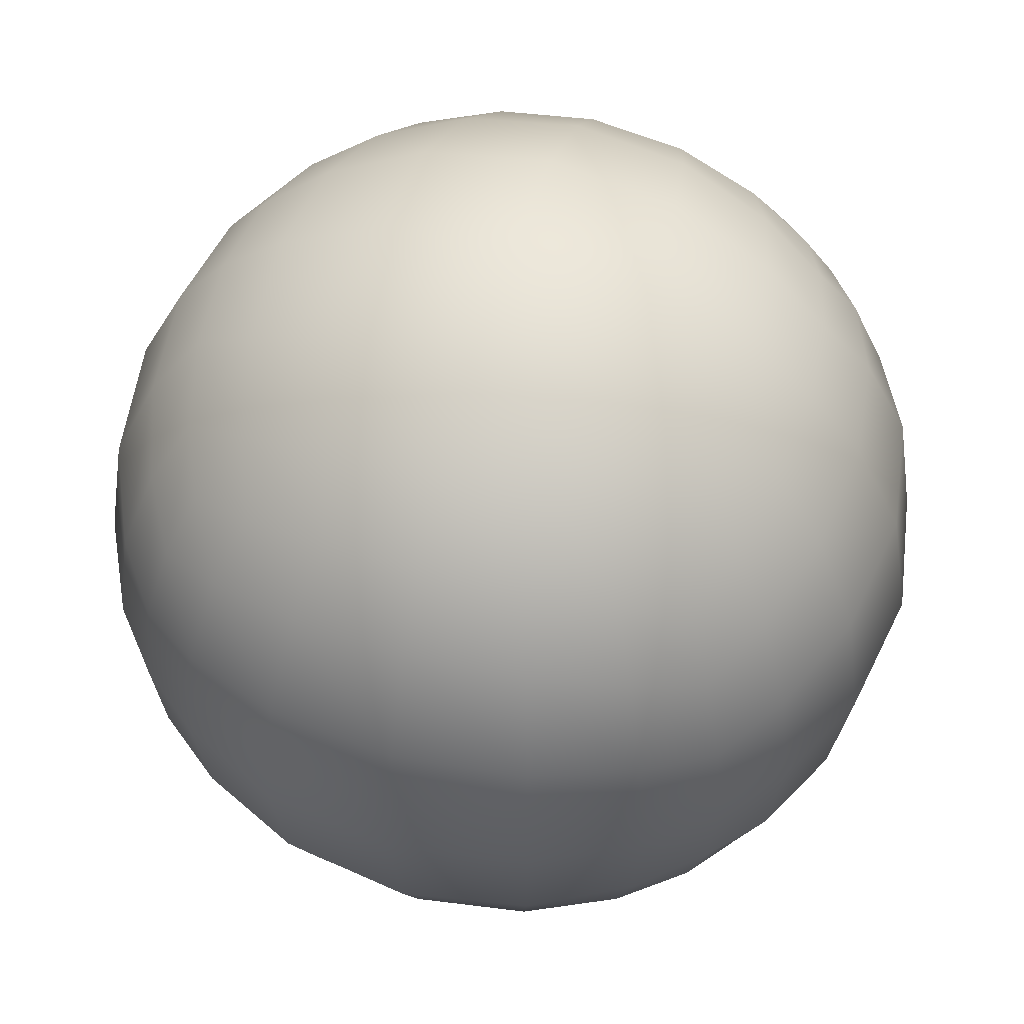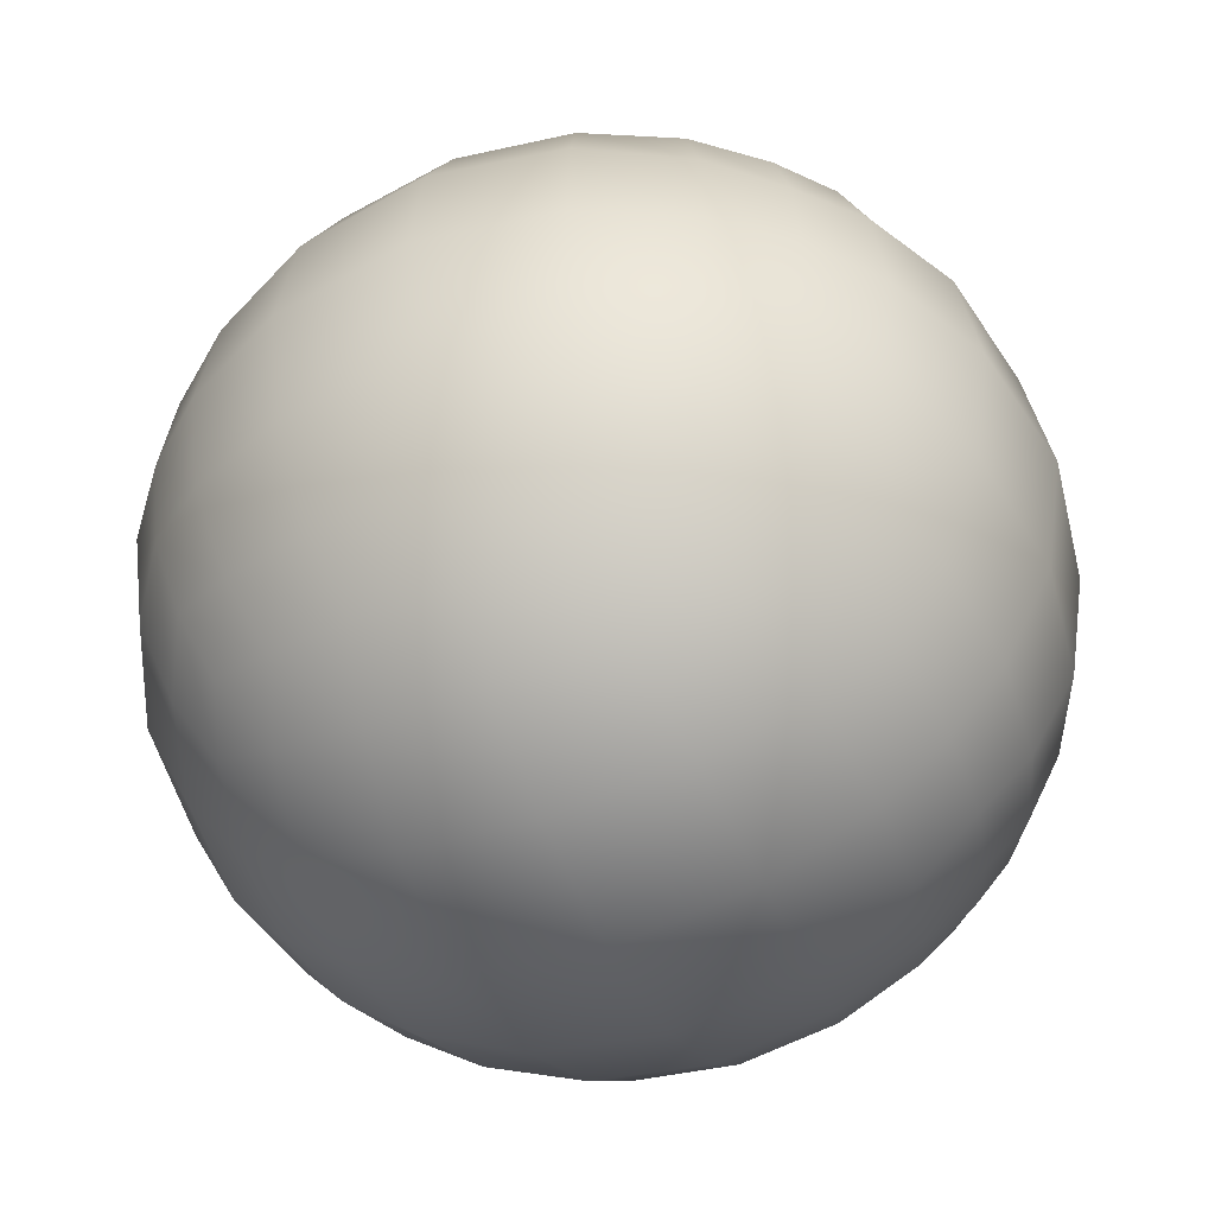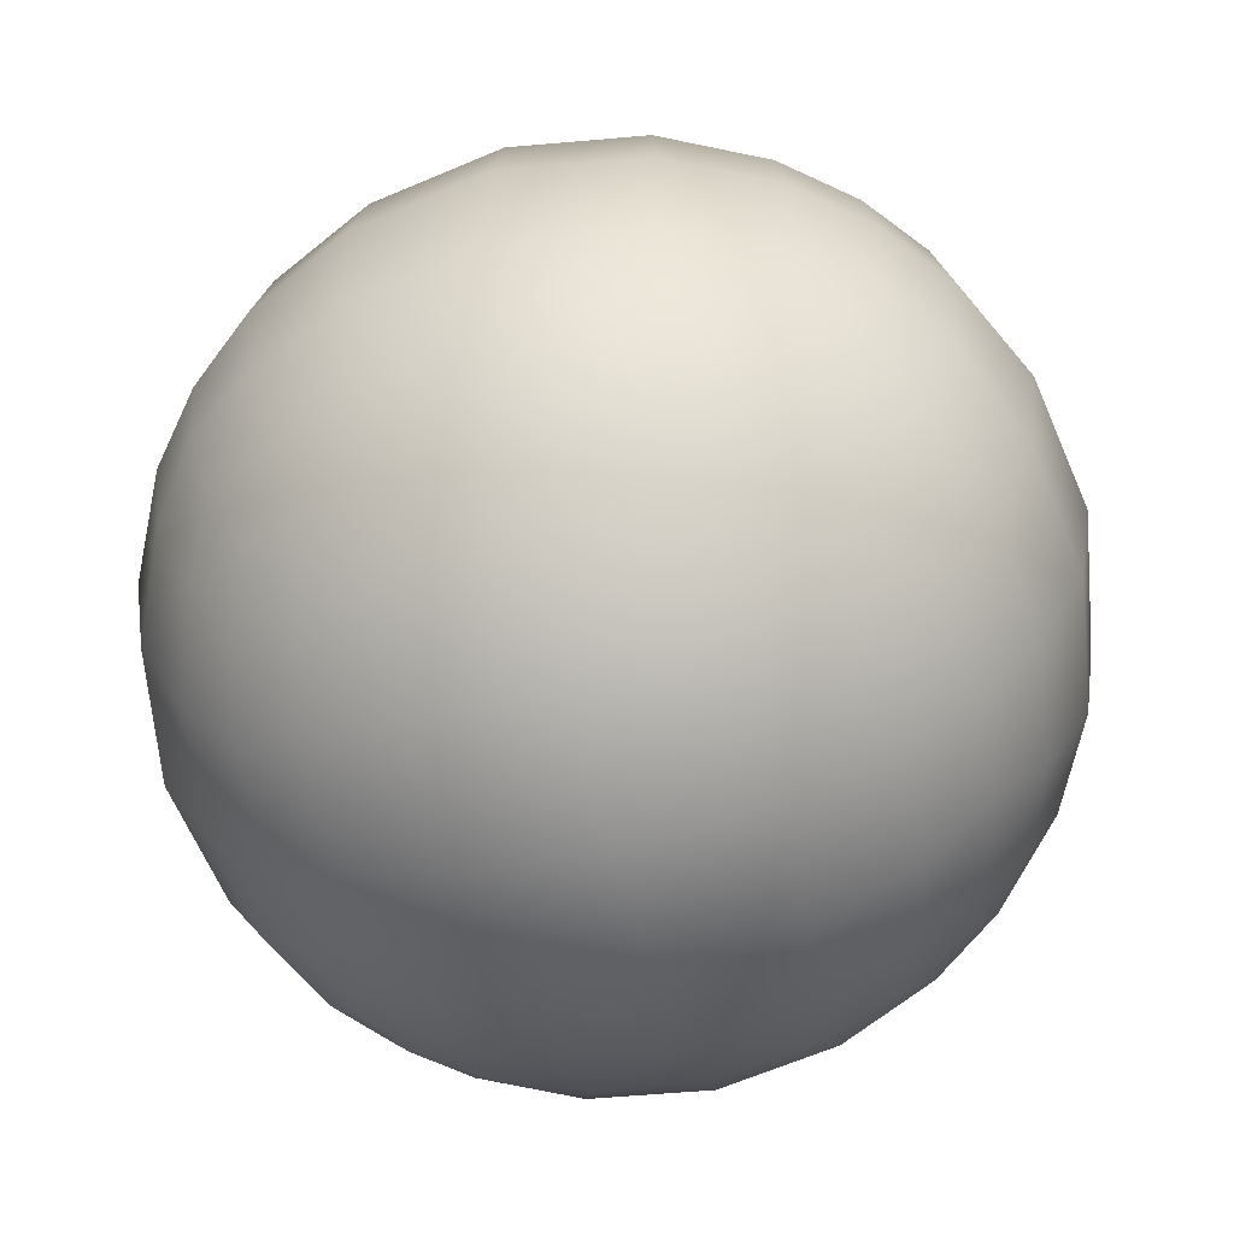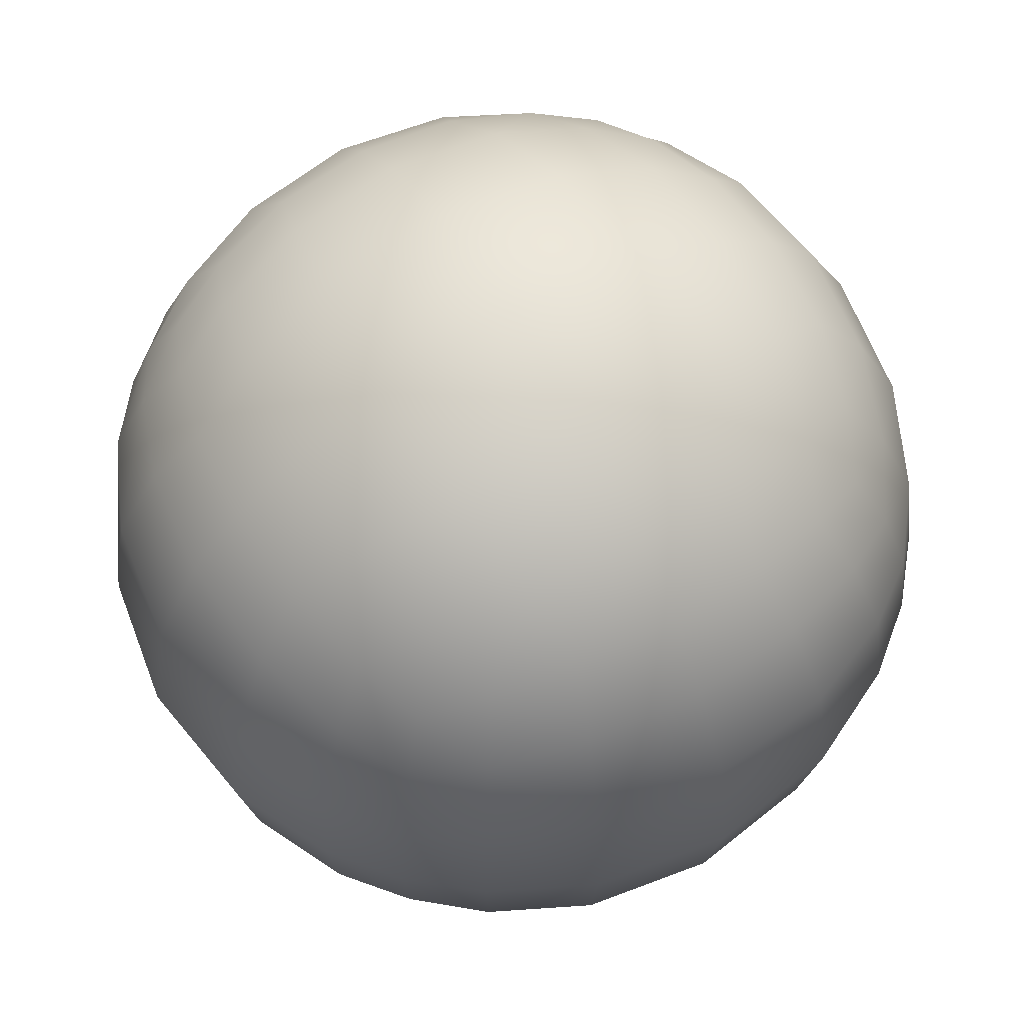
<metadata>
{"format":"obj","ext":"obj","renderer":"f3d","projection":"perspective","resolution":1024,"background":"white","views":[{"elev":53.5,"azim":16.4,"up":"+Y"},{"elev":-49.9,"azim":22.9,"up":"+Z"},{"elev":-64.7,"azim":-75.9,"up":"+Y"},{"elev":63.8,"azim":-120.2,"up":"+Y"}]}
</metadata>
<code>
g Part1
v 0.2887 0.2887 -0.2887
v 0.3198 0.3198 -0.2132
v 0.3441 0.3441 -0.1147
v 0.3536 0.3536 2.107e-08
v 0.3441 0.3441 0.1147
v 0.3198 0.3198 0.2132
v 0.2887 0.2887 0.2887
v 0.3198 0.2132 -0.3198
v 0.3638 0.2425 -0.2425
v 0.4009 0.2673 -0.1336
v 0.416 0.2773 2.48e-08
v 0.4009 0.2673 0.1336
v 0.3638 0.2425 0.2425
v 0.3198 0.2132 0.3198
v 0.3441 0.1147 -0.3441
v 0.4009 0.1336 -0.2673
v 0.4523 0.1508 -0.1508
v 0.4743 0.1581 2.827e-08
v 0.4523 0.1508 0.1508
v 0.4009 0.1336 0.2673
v 0.3441 0.1147 0.3441
v 0.3536 -2.107e-08 -0.3536
v 0.416 -2.48e-08 -0.2773
v 0.4743 -2.827e-08 -0.1581
v 0.5 -2.98e-08 2.98e-08
v 0.4743 -2.827e-08 0.1581
v 0.416 -2.48e-08 0.2773
v 0.3536 -2.107e-08 0.3536
v 0.3441 -0.1147 -0.3441
v 0.4009 -0.1336 -0.2673
v 0.4523 -0.1508 -0.1508
v 0.4743 -0.1581 2.827e-08
v 0.4523 -0.1508 0.1508
v 0.4009 -0.1336 0.2673
v 0.3441 -0.1147 0.3441
v 0.3198 -0.2132 -0.3198
v 0.3638 -0.2425 -0.2425
v 0.4009 -0.2673 -0.1336
v 0.416 -0.2773 2.48e-08
v 0.4009 -0.2673 0.1336
v 0.3638 -0.2425 0.2425
v 0.3198 -0.2132 0.3198
v 0.2887 -0.2887 -0.2887
v 0.3198 -0.3198 -0.2132
v 0.3441 -0.3441 -0.1147
v 0.3536 -0.3536 2.107e-08
v 0.3441 -0.3441 0.1147
v 0.3198 -0.3198 0.2132
v 0.2887 -0.2887 0.2887
v -0.2887 0.2887 0.2887
v -0.2132 0.3198 0.3198
v -0.1147 0.3441 0.3441
v 2.107e-08 0.3536 0.3536
v 0.1147 0.3441 0.3441
v 0.2132 0.3198 0.3198
v 0.2887 0.2887 0.2887
v -0.3198 0.3198 0.2132
v -0.2425 0.3638 0.2425
v -0.1336 0.4009 0.2673
v 2.48e-08 0.416 0.2773
v 0.1336 0.4009 0.2673
v 0.2425 0.3638 0.2425
v 0.3198 0.3198 0.2132
v -0.3441 0.3441 0.1147
v -0.2673 0.4009 0.1336
v -0.1508 0.4523 0.1508
v 2.827e-08 0.4743 0.1581
v 0.1508 0.4523 0.1508
v 0.2673 0.4009 0.1336
v 0.3441 0.3441 0.1147
v -0.3536 0.3536 -2.107e-08
v -0.2773 0.416 -2.48e-08
v -0.1581 0.4743 -2.827e-08
v 2.98e-08 0.5 -2.98e-08
v 0.1581 0.4743 -2.827e-08
v 0.2773 0.416 -2.48e-08
v 0.3536 0.3536 -2.107e-08
v -0.3441 0.3441 -0.1147
v -0.2673 0.4009 -0.1336
v -0.1508 0.4523 -0.1508
v 2.827e-08 0.4743 -0.1581
v 0.1508 0.4523 -0.1508
v 0.2673 0.4009 -0.1336
v 0.3441 0.3441 -0.1147
v -0.3198 0.3198 -0.2132
v -0.2425 0.3638 -0.2425
v -0.1336 0.4009 -0.2673
v 2.48e-08 0.416 -0.2773
v 0.1336 0.4009 -0.2673
v 0.2425 0.3638 -0.2425
v 0.3198 0.3198 -0.2132
v -0.2887 0.2887 -0.2887
v -0.2132 0.3198 -0.3198
v -0.1147 0.3441 -0.3441
v 2.107e-08 0.3536 -0.3536
v 0.1147 0.3441 -0.3441
v 0.2132 0.3198 -0.3198
v 0.2887 0.2887 -0.2887
v 0.2887 0.2887 0.2887
v 0.2132 0.3198 0.3198
v 0.1147 0.3441 0.3441
v -2.107e-08 0.3536 0.3536
v -0.1147 0.3441 0.3441
v -0.2132 0.3198 0.3198
v -0.2887 0.2887 0.2887
v 0.3198 0.2132 0.3198
v 0.2425 0.2425 0.3638
v 0.1336 0.2673 0.4009
v -2.48e-08 0.2773 0.416
v -0.1336 0.2673 0.4009
v -0.2425 0.2425 0.3638
v -0.3198 0.2132 0.3198
v 0.3441 0.1147 0.3441
v 0.2673 0.1336 0.4009
v 0.1508 0.1508 0.4523
v -2.827e-08 0.1581 0.4743
v -0.1508 0.1508 0.4523
v -0.2673 0.1336 0.4009
v -0.3441 0.1147 0.3441
v 0.3536 -2.107e-08 0.3536
v 0.2773 -2.48e-08 0.416
v 0.1581 -2.827e-08 0.4743
v -2.98e-08 -2.98e-08 0.5
v -0.1581 -2.827e-08 0.4743
v -0.2773 -2.48e-08 0.416
v -0.3536 -2.107e-08 0.3536
v 0.3441 -0.1147 0.3441
v 0.2673 -0.1336 0.4009
v 0.1508 -0.1508 0.4523
v -2.827e-08 -0.1581 0.4743
v -0.1508 -0.1508 0.4523
v -0.2673 -0.1336 0.4009
v -0.3441 -0.1147 0.3441
v 0.3198 -0.2132 0.3198
v 0.2425 -0.2425 0.3638
v 0.1336 -0.2673 0.4009
v -2.48e-08 -0.2773 0.416
v -0.1336 -0.2673 0.4009
v -0.2425 -0.2425 0.3638
v -0.3198 -0.2132 0.3198
v 0.2887 -0.2887 0.2887
v 0.2132 -0.3198 0.3198
v 0.1147 -0.3441 0.3441
v -2.107e-08 -0.3536 0.3536
v -0.1147 -0.3441 0.3441
v -0.2132 -0.3198 0.3198
v -0.2887 -0.2887 0.2887
v -0.2887 0.2887 0.2887
v -0.3198 0.3198 0.2132
v -0.3441 0.3441 0.1147
v -0.3536 0.3536 -2.107e-08
v -0.3441 0.3441 -0.1147
v -0.3198 0.3198 -0.2132
v -0.2887 0.2887 -0.2887
v -0.3198 0.2132 0.3198
v -0.3638 0.2425 0.2425
v -0.4009 0.2673 0.1336
v -0.416 0.2773 -2.48e-08
v -0.4009 0.2673 -0.1336
v -0.3638 0.2425 -0.2425
v -0.3198 0.2132 -0.3198
v -0.3441 0.1147 0.3441
v -0.4009 0.1336 0.2673
v -0.4523 0.1508 0.1508
v -0.4743 0.1581 -2.827e-08
v -0.4523 0.1508 -0.1508
v -0.4009 0.1336 -0.2673
v -0.3441 0.1147 -0.3441
v -0.3536 -2.107e-08 0.3536
v -0.416 -2.48e-08 0.2773
v -0.4743 -2.827e-08 0.1581
v -0.5 -2.98e-08 -2.98e-08
v -0.4743 -2.827e-08 -0.1581
v -0.416 -2.48e-08 -0.2773
v -0.3536 -2.107e-08 -0.3536
v -0.3441 -0.1147 0.3441
v -0.4009 -0.1336 0.2673
v -0.4523 -0.1508 0.1508
v -0.4743 -0.1581 -2.827e-08
v -0.4523 -0.1508 -0.1508
v -0.4009 -0.1336 -0.2673
v -0.3441 -0.1147 -0.3441
v -0.3198 -0.2132 0.3198
v -0.3638 -0.2425 0.2425
v -0.4009 -0.2673 0.1336
v -0.416 -0.2773 -2.48e-08
v -0.4009 -0.2673 -0.1336
v -0.3638 -0.2425 -0.2425
v -0.3198 -0.2132 -0.3198
v -0.2887 -0.2887 0.2887
v -0.3198 -0.3198 0.2132
v -0.3441 -0.3441 0.1147
v -0.3536 -0.3536 -2.107e-08
v -0.3441 -0.3441 -0.1147
v -0.3198 -0.3198 -0.2132
v -0.2887 -0.2887 -0.2887
v -0.2887 -0.2887 -0.2887
v -0.2132 -0.3198 -0.3198
v -0.1147 -0.3441 -0.3441
v 2.107e-08 -0.3536 -0.3536
v 0.1147 -0.3441 -0.3441
v 0.2132 -0.3198 -0.3198
v 0.2887 -0.2887 -0.2887
v -0.3198 -0.3198 -0.2132
v -0.2425 -0.3638 -0.2425
v -0.1336 -0.4009 -0.2673
v 2.48e-08 -0.416 -0.2773
v 0.1336 -0.4009 -0.2673
v 0.2425 -0.3638 -0.2425
v 0.3198 -0.3198 -0.2132
v -0.3441 -0.3441 -0.1147
v -0.2673 -0.4009 -0.1336
v -0.1508 -0.4523 -0.1508
v 2.827e-08 -0.4743 -0.1581
v 0.1508 -0.4523 -0.1508
v 0.2673 -0.4009 -0.1336
v 0.3441 -0.3441 -0.1147
v -0.3536 -0.3536 2.107e-08
v -0.2773 -0.416 2.48e-08
v -0.1581 -0.4743 2.827e-08
v 2.98e-08 -0.5 2.98e-08
v 0.1581 -0.4743 2.827e-08
v 0.2773 -0.416 2.48e-08
v 0.3536 -0.3536 2.107e-08
v -0.3441 -0.3441 0.1147
v -0.2673 -0.4009 0.1336
v -0.1508 -0.4523 0.1508
v 2.827e-08 -0.4743 0.1581
v 0.1508 -0.4523 0.1508
v 0.2673 -0.4009 0.1336
v 0.3441 -0.3441 0.1147
v -0.3198 -0.3198 0.2132
v -0.2425 -0.3638 0.2425
v -0.1336 -0.4009 0.2673
v 2.48e-08 -0.416 0.2773
v 0.1336 -0.4009 0.2673
v 0.2425 -0.3638 0.2425
v 0.3198 -0.3198 0.2132
v -0.2887 -0.2887 0.2887
v -0.2132 -0.3198 0.3198
v -0.1147 -0.3441 0.3441
v 2.107e-08 -0.3536 0.3536
v 0.1147 -0.3441 0.3441
v 0.2132 -0.3198 0.3198
v 0.2887 -0.2887 0.2887
v -0.2887 0.2887 -0.2887
v -0.2132 0.3198 -0.3198
v -0.1147 0.3441 -0.3441
v 2.107e-08 0.3536 -0.3536
v 0.1147 0.3441 -0.3441
v 0.2132 0.3198 -0.3198
v 0.2887 0.2887 -0.2887
v -0.3198 0.2132 -0.3198
v -0.2425 0.2425 -0.3638
v -0.1336 0.2673 -0.4009
v 2.48e-08 0.2773 -0.416
v 0.1336 0.2673 -0.4009
v 0.2425 0.2425 -0.3638
v 0.3198 0.2132 -0.3198
v -0.3441 0.1147 -0.3441
v -0.2673 0.1336 -0.4009
v -0.1508 0.1508 -0.4523
v 2.827e-08 0.1581 -0.4743
v 0.1508 0.1508 -0.4523
v 0.2673 0.1336 -0.4009
v 0.3441 0.1147 -0.3441
v -0.3536 -2.107e-08 -0.3536
v -0.2773 -2.48e-08 -0.416
v -0.1581 -2.827e-08 -0.4743
v 2.98e-08 -2.98e-08 -0.5
v 0.1581 -2.827e-08 -0.4743
v 0.2773 -2.48e-08 -0.416
v 0.3536 -2.107e-08 -0.3536
v -0.3441 -0.1147 -0.3441
v -0.2673 -0.1336 -0.4009
v -0.1508 -0.1508 -0.4523
v 2.827e-08 -0.1581 -0.4743
v 0.1508 -0.1508 -0.4523
v 0.2673 -0.1336 -0.4009
v 0.3441 -0.1147 -0.3441
v -0.3198 -0.2132 -0.3198
v -0.2425 -0.2425 -0.3638
v -0.1336 -0.2673 -0.4009
v 2.48e-08 -0.2773 -0.416
v 0.1336 -0.2673 -0.4009
v 0.2425 -0.2425 -0.3638
v 0.3198 -0.2132 -0.3198
v -0.2887 -0.2887 -0.2887
v -0.2132 -0.3198 -0.3198
v -0.1147 -0.3441 -0.3441
v 2.107e-08 -0.3536 -0.3536
v 0.1147 -0.3441 -0.3441
v 0.2132 -0.3198 -0.3198
v 0.2887 -0.2887 -0.2887
f 1 2 8
f 8 2 9
f 2 3 9
f 9 3 10
f 3 4 10
f 10 4 11
f 4 5 11
f 11 5 12
f 5 6 12
f 12 6 13
f 6 7 13
f 13 7 14
f 8 9 15
f 15 9 16
f 9 10 16
f 16 10 17
f 10 11 17
f 17 11 18
f 11 12 18
f 18 12 19
f 12 13 19
f 19 13 20
f 13 14 20
f 20 14 21
f 15 16 22
f 22 16 23
f 16 17 23
f 23 17 24
f 17 18 24
f 24 18 25
f 18 19 25
f 25 19 26
f 19 20 26
f 26 20 27
f 20 21 27
f 27 21 28
f 22 23 29
f 29 23 30
f 23 24 30
f 30 24 31
f 24 25 31
f 31 25 32
f 25 26 32
f 32 26 33
f 26 27 33
f 33 27 34
f 27 28 34
f 34 28 35
f 29 30 36
f 36 30 37
f 30 31 37
f 37 31 38
f 31 32 38
f 38 32 39
f 32 33 39
f 39 33 40
f 33 34 40
f 40 34 41
f 34 35 41
f 41 35 42
f 36 37 43
f 43 37 44
f 37 38 44
f 44 38 45
f 38 39 45
f 45 39 46
f 39 40 46
f 46 40 47
f 40 41 47
f 47 41 48
f 41 42 48
f 48 42 49
f 50 51 57
f 57 51 58
f 51 52 58
f 58 52 59
f 52 53 59
f 59 53 60
f 53 54 60
f 60 54 61
f 54 55 61
f 61 55 62
f 55 56 62
f 62 56 63
f 57 58 64
f 64 58 65
f 58 59 65
f 65 59 66
f 59 60 66
f 66 60 67
f 60 61 67
f 67 61 68
f 61 62 68
f 68 62 69
f 62 63 69
f 69 63 70
f 64 65 71
f 71 65 72
f 65 66 72
f 72 66 73
f 66 67 73
f 73 67 74
f 67 68 74
f 74 68 75
f 68 69 75
f 75 69 76
f 69 70 76
f 76 70 77
f 71 72 78
f 78 72 79
f 72 73 79
f 79 73 80
f 73 74 80
f 80 74 81
f 74 75 81
f 81 75 82
f 75 76 82
f 82 76 83
f 76 77 83
f 83 77 84
f 78 79 85
f 85 79 86
f 79 80 86
f 86 80 87
f 80 81 87
f 87 81 88
f 81 82 88
f 88 82 89
f 82 83 89
f 89 83 90
f 83 84 90
f 90 84 91
f 85 86 92
f 92 86 93
f 86 87 93
f 93 87 94
f 87 88 94
f 94 88 95
f 88 89 95
f 95 89 96
f 89 90 96
f 96 90 97
f 90 91 97
f 97 91 98
f 99 100 106
f 106 100 107
f 100 101 107
f 107 101 108
f 101 102 108
f 108 102 109
f 102 103 109
f 109 103 110
f 103 104 110
f 110 104 111
f 104 105 111
f 111 105 112
f 106 107 113
f 113 107 114
f 107 108 114
f 114 108 115
f 108 109 115
f 115 109 116
f 109 110 116
f 116 110 117
f 110 111 117
f 117 111 118
f 111 112 118
f 118 112 119
f 113 114 120
f 120 114 121
f 114 115 121
f 121 115 122
f 115 116 122
f 122 116 123
f 116 117 123
f 123 117 124
f 117 118 124
f 124 118 125
f 118 119 125
f 125 119 126
f 120 121 127
f 127 121 128
f 121 122 128
f 128 122 129
f 122 123 129
f 129 123 130
f 123 124 130
f 130 124 131
f 124 125 131
f 131 125 132
f 125 126 132
f 132 126 133
f 127 128 134
f 134 128 135
f 128 129 135
f 135 129 136
f 129 130 136
f 136 130 137
f 130 131 137
f 137 131 138
f 131 132 138
f 138 132 139
f 132 133 139
f 139 133 140
f 134 135 141
f 141 135 142
f 135 136 142
f 142 136 143
f 136 137 143
f 143 137 144
f 137 138 144
f 144 138 145
f 138 139 145
f 145 139 146
f 139 140 146
f 146 140 147
f 148 149 155
f 155 149 156
f 149 150 156
f 156 150 157
f 150 151 157
f 157 151 158
f 151 152 158
f 158 152 159
f 152 153 159
f 159 153 160
f 153 154 160
f 160 154 161
f 155 156 162
f 162 156 163
f 156 157 163
f 163 157 164
f 157 158 164
f 164 158 165
f 158 159 165
f 165 159 166
f 159 160 166
f 166 160 167
f 160 161 167
f 167 161 168
f 162 163 169
f 169 163 170
f 163 164 170
f 170 164 171
f 164 165 171
f 171 165 172
f 165 166 172
f 172 166 173
f 166 167 173
f 173 167 174
f 167 168 174
f 174 168 175
f 169 170 176
f 176 170 177
f 170 171 177
f 177 171 178
f 171 172 178
f 178 172 179
f 172 173 179
f 179 173 180
f 173 174 180
f 180 174 181
f 174 175 181
f 181 175 182
f 176 177 183
f 183 177 184
f 177 178 184
f 184 178 185
f 178 179 185
f 185 179 186
f 179 180 186
f 186 180 187
f 180 181 187
f 187 181 188
f 181 182 188
f 188 182 189
f 183 184 190
f 190 184 191
f 184 185 191
f 191 185 192
f 185 186 192
f 192 186 193
f 186 187 193
f 193 187 194
f 187 188 194
f 194 188 195
f 188 189 195
f 195 189 196
f 197 198 204
f 204 198 205
f 198 199 205
f 205 199 206
f 199 200 206
f 206 200 207
f 200 201 207
f 207 201 208
f 201 202 208
f 208 202 209
f 202 203 209
f 209 203 210
f 204 205 211
f 211 205 212
f 205 206 212
f 212 206 213
f 206 207 213
f 213 207 214
f 207 208 214
f 214 208 215
f 208 209 215
f 215 209 216
f 209 210 216
f 216 210 217
f 211 212 218
f 218 212 219
f 212 213 219
f 219 213 220
f 213 214 220
f 220 214 221
f 214 215 221
f 221 215 222
f 215 216 222
f 222 216 223
f 216 217 223
f 223 217 224
f 218 219 225
f 225 219 226
f 219 220 226
f 226 220 227
f 220 221 227
f 227 221 228
f 221 222 228
f 228 222 229
f 222 223 229
f 229 223 230
f 223 224 230
f 230 224 231
f 225 226 232
f 232 226 233
f 226 227 233
f 233 227 234
f 227 228 234
f 234 228 235
f 228 229 235
f 235 229 236
f 229 230 236
f 236 230 237
f 230 231 237
f 237 231 238
f 232 233 239
f 239 233 240
f 233 234 240
f 240 234 241
f 234 235 241
f 241 235 242
f 235 236 242
f 242 236 243
f 236 237 243
f 243 237 244
f 237 238 244
f 244 238 245
f 246 247 253
f 253 247 254
f 247 248 254
f 254 248 255
f 248 249 255
f 255 249 256
f 249 250 256
f 256 250 257
f 250 251 257
f 257 251 258
f 251 252 258
f 258 252 259
f 253 254 260
f 260 254 261
f 254 255 261
f 261 255 262
f 255 256 262
f 262 256 263
f 256 257 263
f 263 257 264
f 257 258 264
f 264 258 265
f 258 259 265
f 265 259 266
f 260 261 267
f 267 261 268
f 261 262 268
f 268 262 269
f 262 263 269
f 269 263 270
f 263 264 270
f 270 264 271
f 264 265 271
f 271 265 272
f 265 266 272
f 272 266 273
f 267 268 274
f 274 268 275
f 268 269 275
f 275 269 276
f 269 270 276
f 276 270 277
f 270 271 277
f 277 271 278
f 271 272 278
f 278 272 279
f 272 273 279
f 279 273 280
f 274 275 281
f 281 275 282
f 275 276 282
f 282 276 283
f 276 277 283
f 283 277 284
f 277 278 284
f 284 278 285
f 278 279 285
f 285 279 286
f 279 280 286
f 286 280 287
f 281 282 288
f 288 282 289
f 282 283 289
f 289 283 290
f 283 284 290
f 290 284 291
f 284 285 291
f 291 285 292
f 285 286 292
f 292 286 293
f 286 287 293
f 293 287 294

</code>
